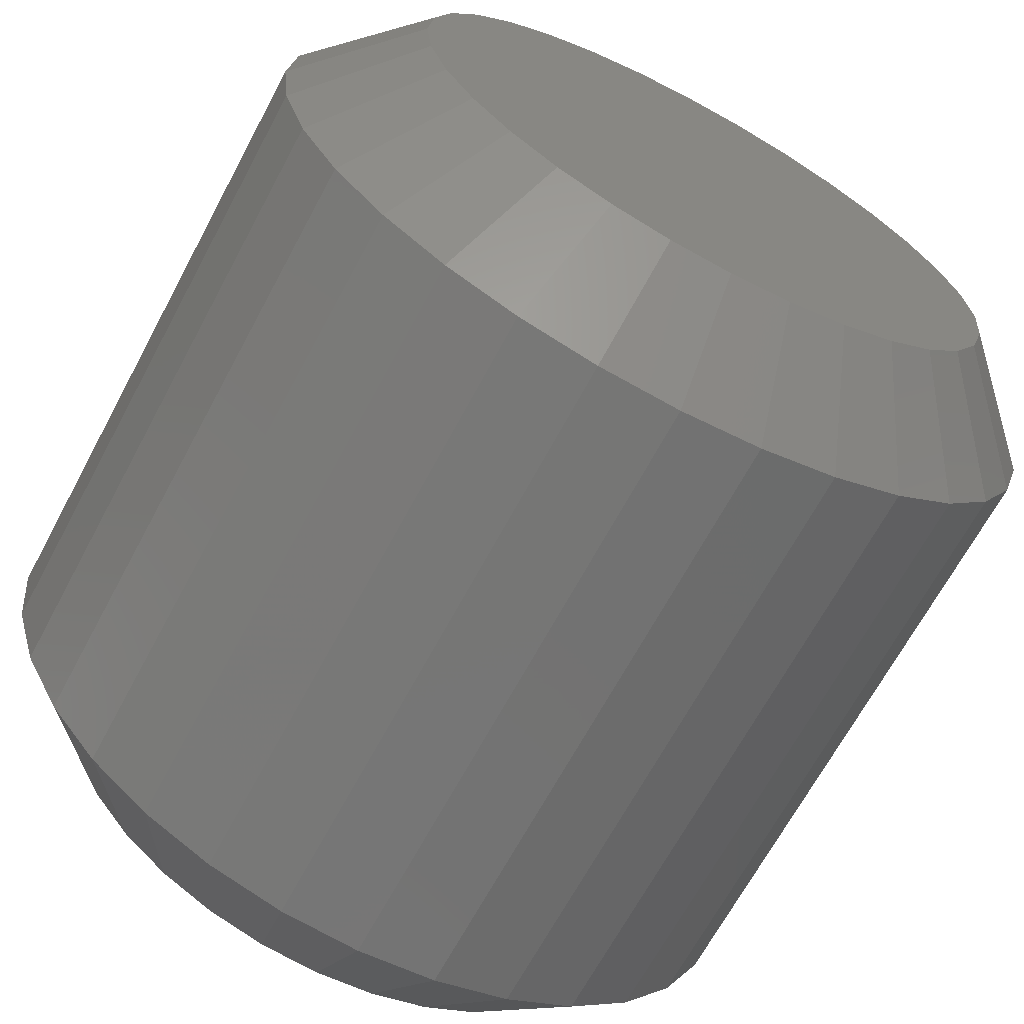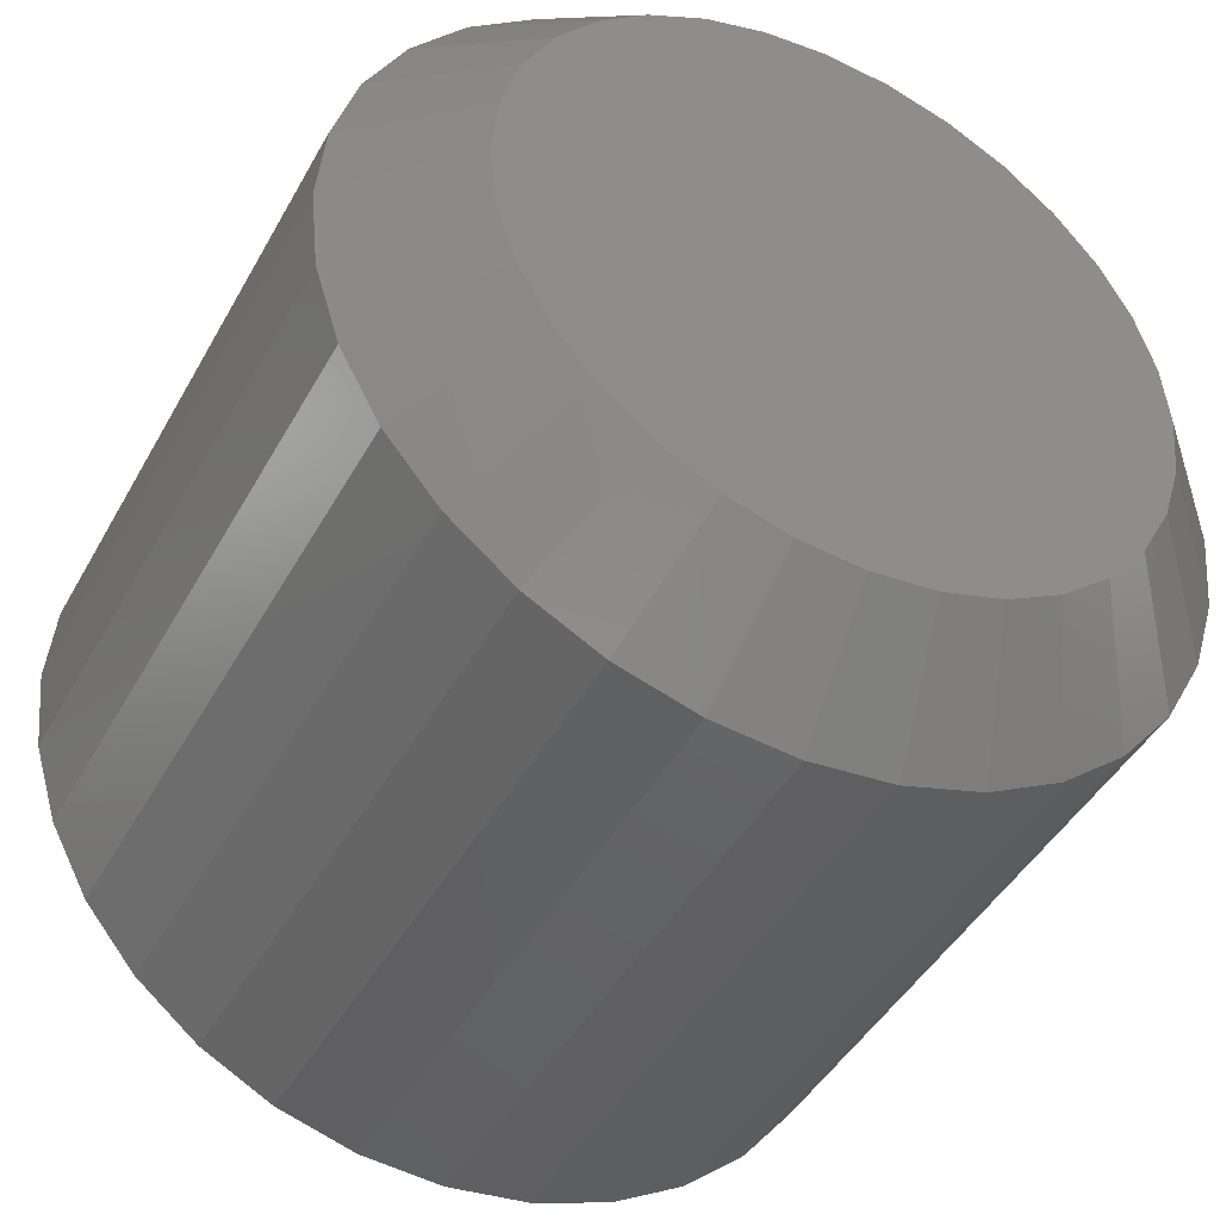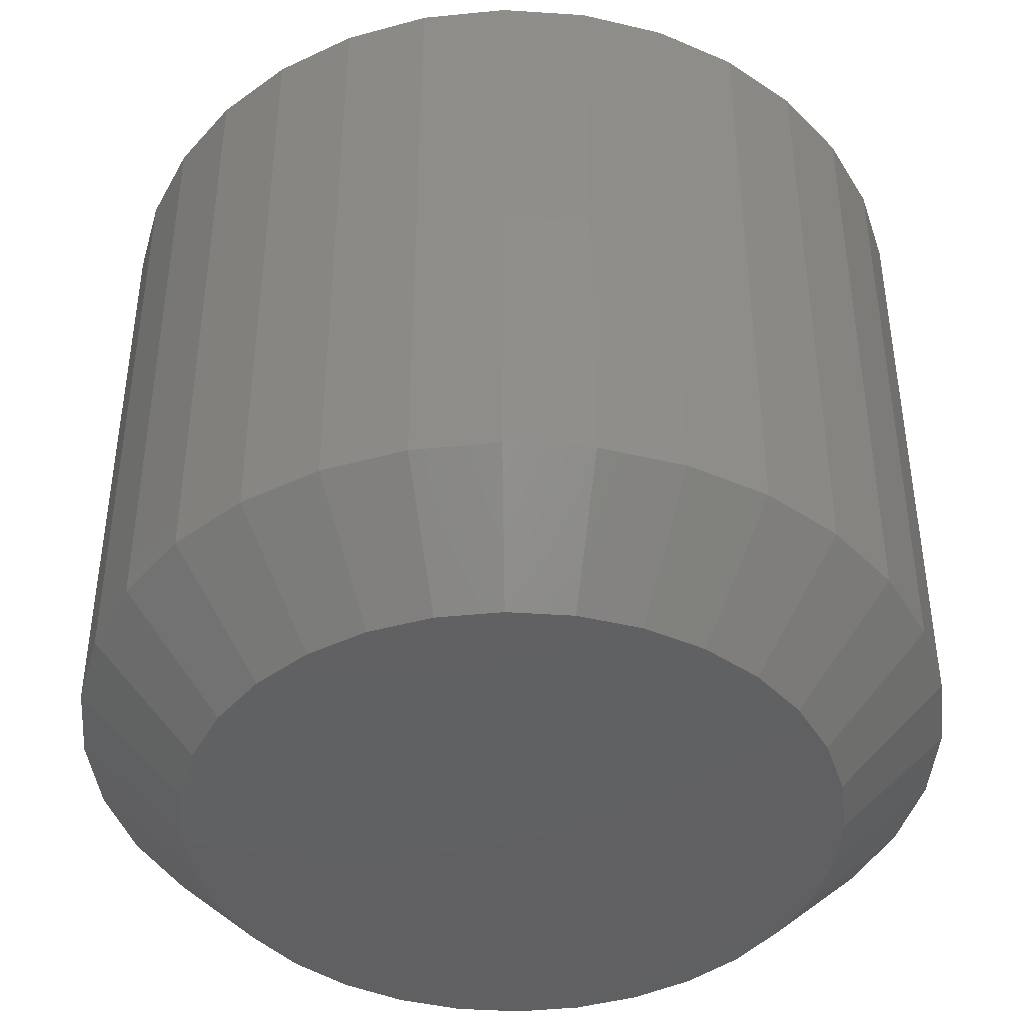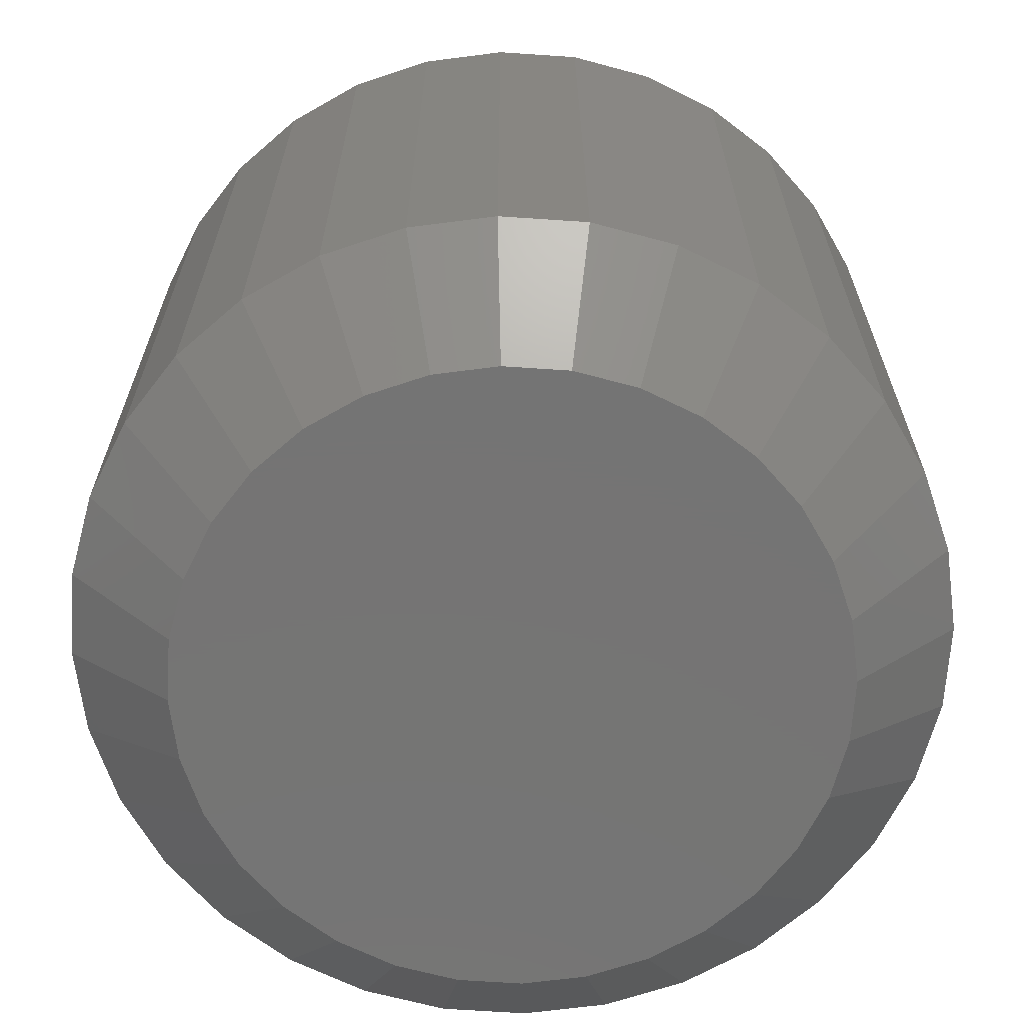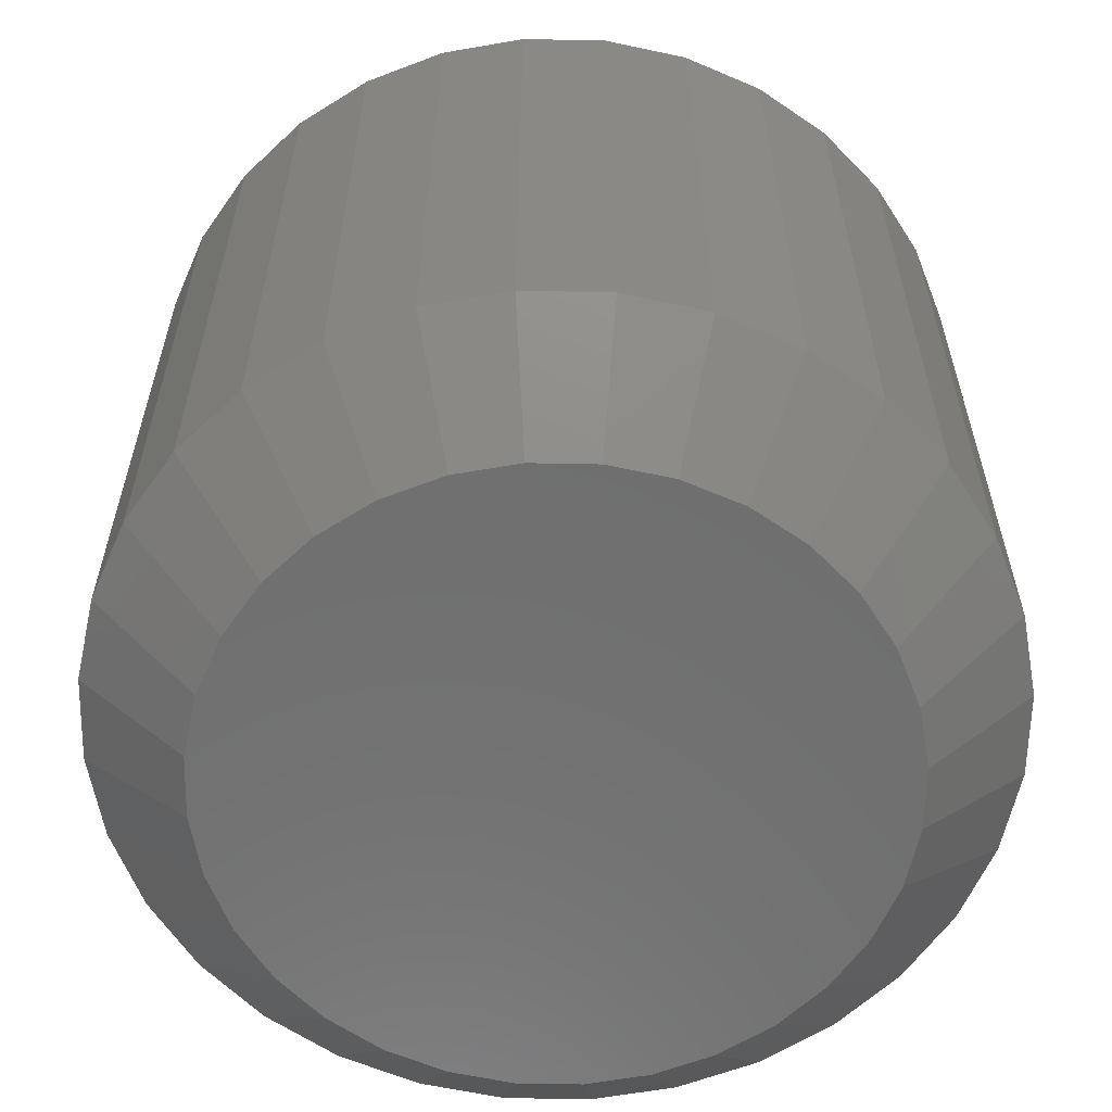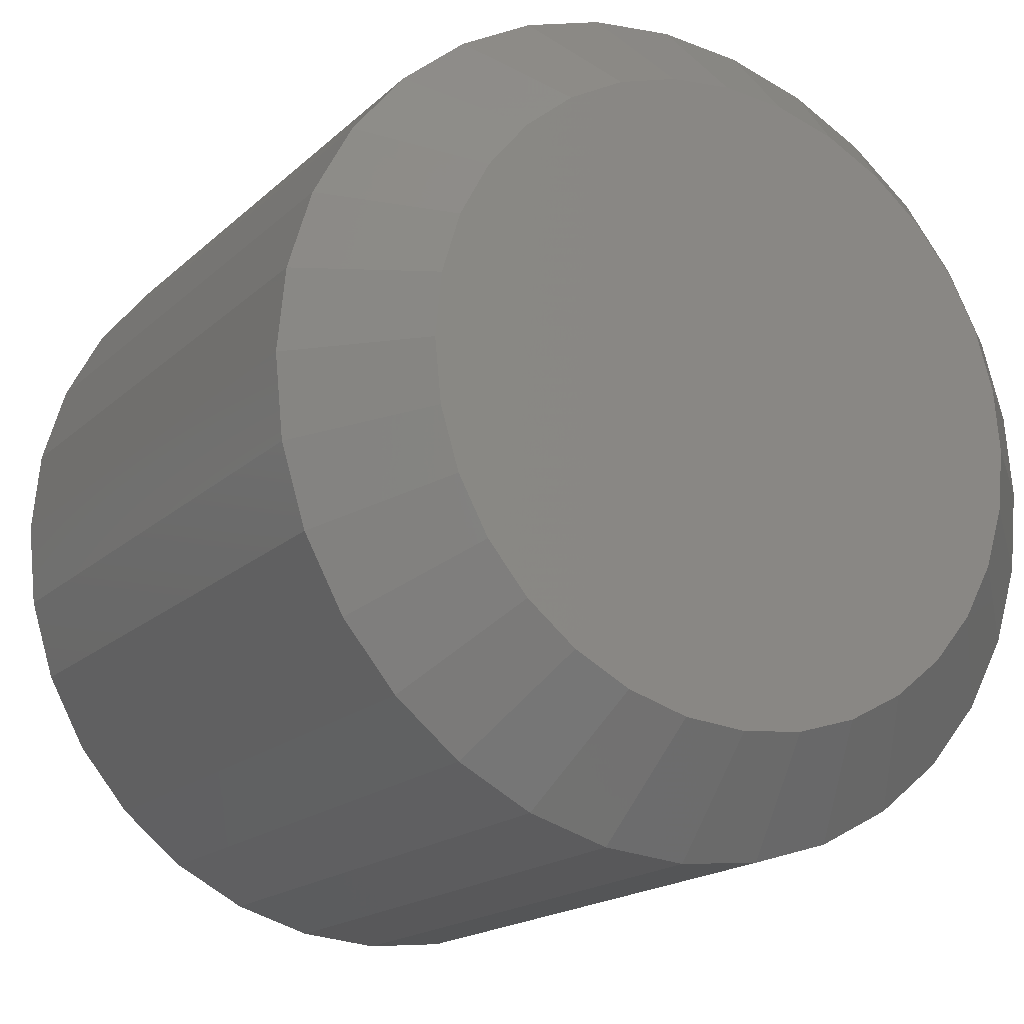
<metadata>
{"format":"stl","ext":"stl","renderer":"f3d","projection":"perspective","resolution":1024,"background":"white","views":[{"elev":-66.9,"azim":-28.1,"up":"+Y"},{"elev":-43.9,"azim":-27.1,"up":"+Y"},{"elev":-43.2,"azim":12.4,"up":"+Z"},{"elev":-66.8,"azim":35.5,"up":"+Z"},{"elev":-61.0,"azim":4.5,"up":"+Z"},{"elev":-17.2,"azim":-29.9,"up":"+Y"}]}
</metadata>
<code>
# stl→obj: 128 verts, 252 faces
v -0.5921 0.009128 0.007812
v -0.5921 0.009128 0.05469
v -0.5927 0.002968 0.007812
v -0.5927 0.002968 0.05469
v -0.5945 -0.002956 0.007812
v -0.5945 -0.002956 0.05469
v -0.5974 -0.008416 0.007812
v -0.5974 -0.008416 0.05469
v -0.6014 -0.0132 0.007812
v -0.6014 -0.0132 0.05469
v -0.6061 -0.01713 0.007812
v -0.6061 -0.01713 0.05469
v -0.6116 -0.02005 0.007812
v -0.6116 -0.02005 0.05469
v -0.6175 -0.02184 0.007812
v -0.6175 -0.02184 0.05469
v -0.6237 -0.02245 0.007812
v -0.6237 -0.02245 0.05469
v -0.6298 -0.02184 0.007812
v -0.6298 -0.02184 0.05469
v -0.6358 -0.02005 0.007812
v -0.6358 -0.02005 0.05469
v -0.6412 -0.01713 0.007812
v -0.6412 -0.01713 0.05469
v -0.646 -0.0132 0.007812
v -0.646 -0.0132 0.05469
v -0.6499 -0.008416 0.007812
v -0.6499 -0.008416 0.05469
v -0.6529 -0.002956 0.007812
v -0.6529 -0.002956 0.05469
v -0.6547 0.002968 0.007812
v -0.6547 0.002968 0.05469
v -0.6553 0.009128 0.007812
v -0.6553 0.009128 0.05469
v -0.6547 0.01529 0.007812
v -0.6547 0.01529 0.05469
v -0.6529 0.02121 0.007812
v -0.6529 0.02121 0.05469
v -0.6499 0.02667 0.007812
v -0.6499 0.02667 0.05469
v -0.646 0.03146 0.007812
v -0.646 0.03146 0.05469
v -0.6412 0.03539 0.007812
v -0.6412 0.03539 0.05469
v -0.6358 0.0383 0.007812
v -0.6358 0.0383 0.05469
v -0.6298 0.0401 0.007812
v -0.6298 0.0401 0.05469
v -0.6237 0.04071 0.007812
v -0.6237 0.04071 0.05469
v -0.6175 0.0401 0.007812
v -0.6175 0.0401 0.05469
v -0.6116 0.0383 0.007812
v -0.6116 0.0383 0.05469
v -0.6061 0.03539 0.007812
v -0.6061 0.03539 0.05469
v -0.6014 0.03146 0.007812
v -0.6014 0.03146 0.05469
v -0.5974 0.02667 0.007812
v -0.5974 0.02667 0.05469
v -0.5945 0.02121 0.007812
v -0.5945 0.02121 0.05469
v -0.5927 0.01529 0.007812
v -0.5927 0.01529 0.05469
v -0.6237 0.03289 0.0625
v -0.6283 0.03244 0.0625
v -0.6328 0.03109 0.0625
v -0.619 0.03244 0.0625
v -0.6146 0.03109 0.0625
v -0.6369 0.02889 0.0625
v -0.6105 0.02889 0.0625
v -0.6405 0.02593 0.0625
v -0.6069 0.02593 0.0625
v -0.6434 0.02233 0.0625
v -0.6039 0.02233 0.0625
v -0.6456 0.01822 0.0625
v -0.6017 0.01822 0.0625
v -0.647 0.01376 0.0625
v -0.6004 0.01376 0.0625
v -0.6004 0.004492 0.0625
v -0.6456 3.326e-05 0.0625
v -0.6017 3.326e-05 0.0625
v -0.6434 -0.004076 0.0625
v -0.6039 -0.004076 0.0625
v -0.6405 -0.007677 0.0625
v -0.6069 -0.007677 0.0625
v -0.6369 -0.01063 0.0625
v -0.6105 -0.01063 0.0625
v -0.6328 -0.01283 0.0625
v -0.6146 -0.01283 0.0625
v -0.6283 -0.01418 0.0625
v -0.6237 -0.01464 0.0625
v -0.619 -0.01418 0.0625
v -0.5999 0.009128 0.0625
v -0.6475 0.009128 0.0625
v -0.647 0.004492 0.0625
v -0.6328 0.03109 0
v -0.6283 0.03244 0
v -0.6237 0.03289 0
v -0.619 0.03244 0
v -0.6146 0.03109 0
v -0.6369 0.02889 0
v -0.6105 0.02889 0
v -0.6405 0.02593 0
v -0.6069 0.02593 0
v -0.6434 0.02233 0
v -0.6039 0.02233 0
v -0.6456 0.01822 0
v -0.6017 0.01822 0
v -0.647 0.01376 0
v -0.6004 0.01376 0
v -0.6017 3.326e-05 0
v -0.6456 3.326e-05 0
v -0.6004 0.004492 0
v -0.6434 -0.004076 0
v -0.6039 -0.004076 0
v -0.6405 -0.007677 0
v -0.6069 -0.007677 0
v -0.6369 -0.01063 0
v -0.6105 -0.01063 0
v -0.6328 -0.01283 0
v -0.6146 -0.01283 0
v -0.6283 -0.01418 0
v -0.6237 -0.01464 0
v -0.619 -0.01418 0
v -0.647 0.004492 0
v -0.6475 0.009128 0
v -0.5999 0.009128 0
f 1 2 3
f 3 2 4
f 3 4 5
f 5 4 6
f 5 6 7
f 7 6 8
f 7 8 9
f 9 8 10
f 9 10 11
f 11 10 12
f 11 12 13
f 13 12 14
f 13 14 15
f 15 14 16
f 15 16 17
f 17 16 18
f 17 18 19
f 19 18 20
f 19 20 21
f 21 20 22
f 21 22 23
f 23 22 24
f 23 24 25
f 25 24 26
f 25 26 27
f 27 26 28
f 27 28 29
f 29 28 30
f 29 30 31
f 31 30 32
f 31 32 33
f 33 32 34
f 33 34 35
f 35 34 36
f 35 36 37
f 37 36 38
f 37 38 39
f 39 38 40
f 39 40 41
f 41 40 42
f 41 42 43
f 43 42 44
f 43 44 45
f 45 44 46
f 45 46 47
f 47 46 48
f 47 48 49
f 49 48 50
f 49 50 51
f 51 50 52
f 51 52 53
f 53 52 54
f 53 54 55
f 55 54 56
f 55 56 57
f 57 56 58
f 57 58 59
f 59 58 60
f 59 60 61
f 61 60 62
f 61 62 63
f 63 62 64
f 63 64 1
f 1 64 2
f 65 66 67
f 68 65 67
f 68 67 69
f 69 67 70
f 69 70 71
f 71 70 72
f 71 72 73
f 73 72 74
f 73 74 75
f 75 74 76
f 75 76 77
f 77 76 78
f 77 78 79
f 80 81 82
f 82 81 83
f 82 83 84
f 84 83 85
f 84 85 86
f 86 85 87
f 86 87 88
f 88 87 89
f 88 89 90
f 90 89 91
f 90 91 92
f 90 92 93
f 79 78 94
f 94 78 95
f 94 95 80
f 80 95 96
f 80 96 81
f 94 80 2
f 80 4 2
f 34 32 95
f 32 96 95
f 32 30 81
f 96 32 81
f 28 26 83
f 83 30 28
f 81 30 83
f 24 22 89
f 87 24 89
f 87 85 24
f 20 18 91
f 91 22 20
f 89 22 91
f 16 14 90
f 93 16 90
f 93 92 16
f 12 10 88
f 88 14 12
f 90 14 88
f 8 6 82
f 84 8 82
f 84 86 8
f 80 6 4
f 82 6 80
f 85 83 26
f 26 24 85
f 92 91 18
f 18 16 92
f 86 88 10
f 10 8 86
f 95 78 34
f 78 36 34
f 2 64 94
f 64 79 94
f 64 62 77
f 79 64 77
f 60 58 75
f 75 62 60
f 77 62 75
f 56 54 69
f 71 56 69
f 71 73 56
f 52 50 68
f 68 54 52
f 69 54 68
f 48 46 67
f 66 48 67
f 66 65 48
f 44 42 70
f 70 46 44
f 67 46 70
f 40 38 76
f 74 40 76
f 74 72 40
f 78 38 36
f 76 38 78
f 73 75 58
f 58 56 73
f 65 68 50
f 50 48 65
f 72 70 42
f 42 40 72
f 97 98 99
f 97 99 100
f 101 97 100
f 102 97 101
f 103 102 101
f 104 102 103
f 105 104 103
f 106 104 105
f 107 106 105
f 108 106 107
f 109 108 107
f 110 108 109
f 111 110 109
f 112 113 114
f 115 113 112
f 116 115 112
f 117 115 116
f 118 117 116
f 119 117 118
f 120 119 118
f 121 119 120
f 122 121 120
f 123 121 122
f 124 123 122
f 125 124 122
f 113 126 114
f 114 126 127
f 114 127 128
f 128 127 110
f 128 110 111
f 127 31 33
f 127 126 31
f 1 114 128
f 1 3 114
f 113 29 31
f 113 31 126
f 115 25 27
f 27 29 115
f 115 29 113
f 121 21 23
f 121 23 119
f 23 117 119
f 123 17 19
f 19 21 123
f 123 21 121
f 122 13 15
f 122 15 125
f 15 124 125
f 120 9 11
f 11 13 120
f 120 13 122
f 112 5 7
f 112 7 116
f 7 118 116
f 3 5 114
f 114 5 112
f 25 115 117
f 117 23 25
f 17 123 124
f 124 15 17
f 9 120 118
f 118 7 9
f 128 63 1
f 128 111 63
f 33 110 127
f 33 35 110
f 109 61 63
f 109 63 111
f 107 57 59
f 59 61 107
f 107 61 109
f 101 53 55
f 101 55 103
f 55 105 103
f 100 49 51
f 51 53 100
f 100 53 101
f 97 45 47
f 97 47 98
f 47 99 98
f 102 41 43
f 43 45 102
f 102 45 97
f 108 37 39
f 108 39 106
f 39 104 106
f 35 37 110
f 110 37 108
f 57 107 105
f 105 55 57
f 49 100 99
f 99 47 49
f 41 102 104
f 104 39 41

</code>
